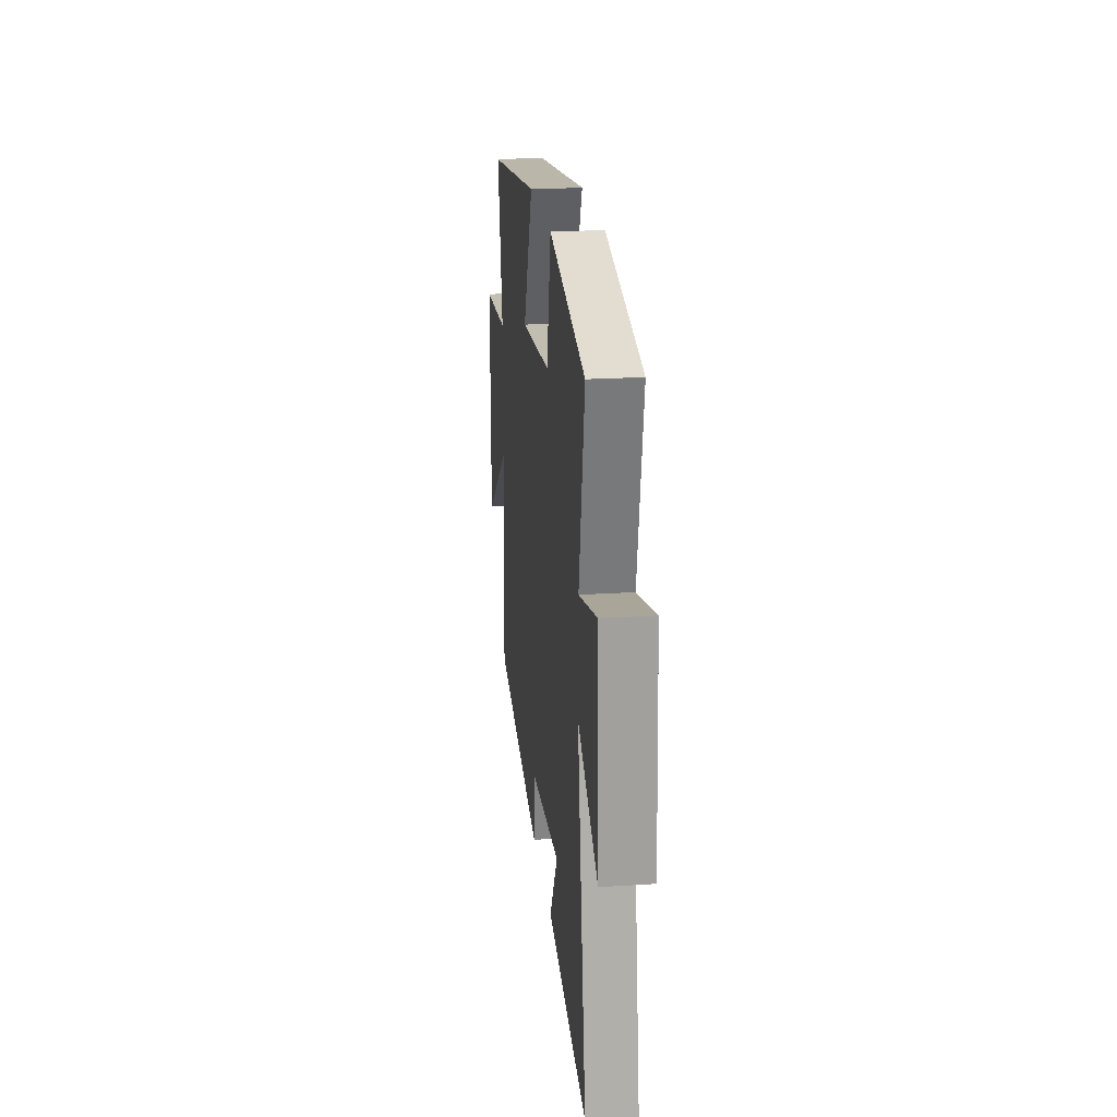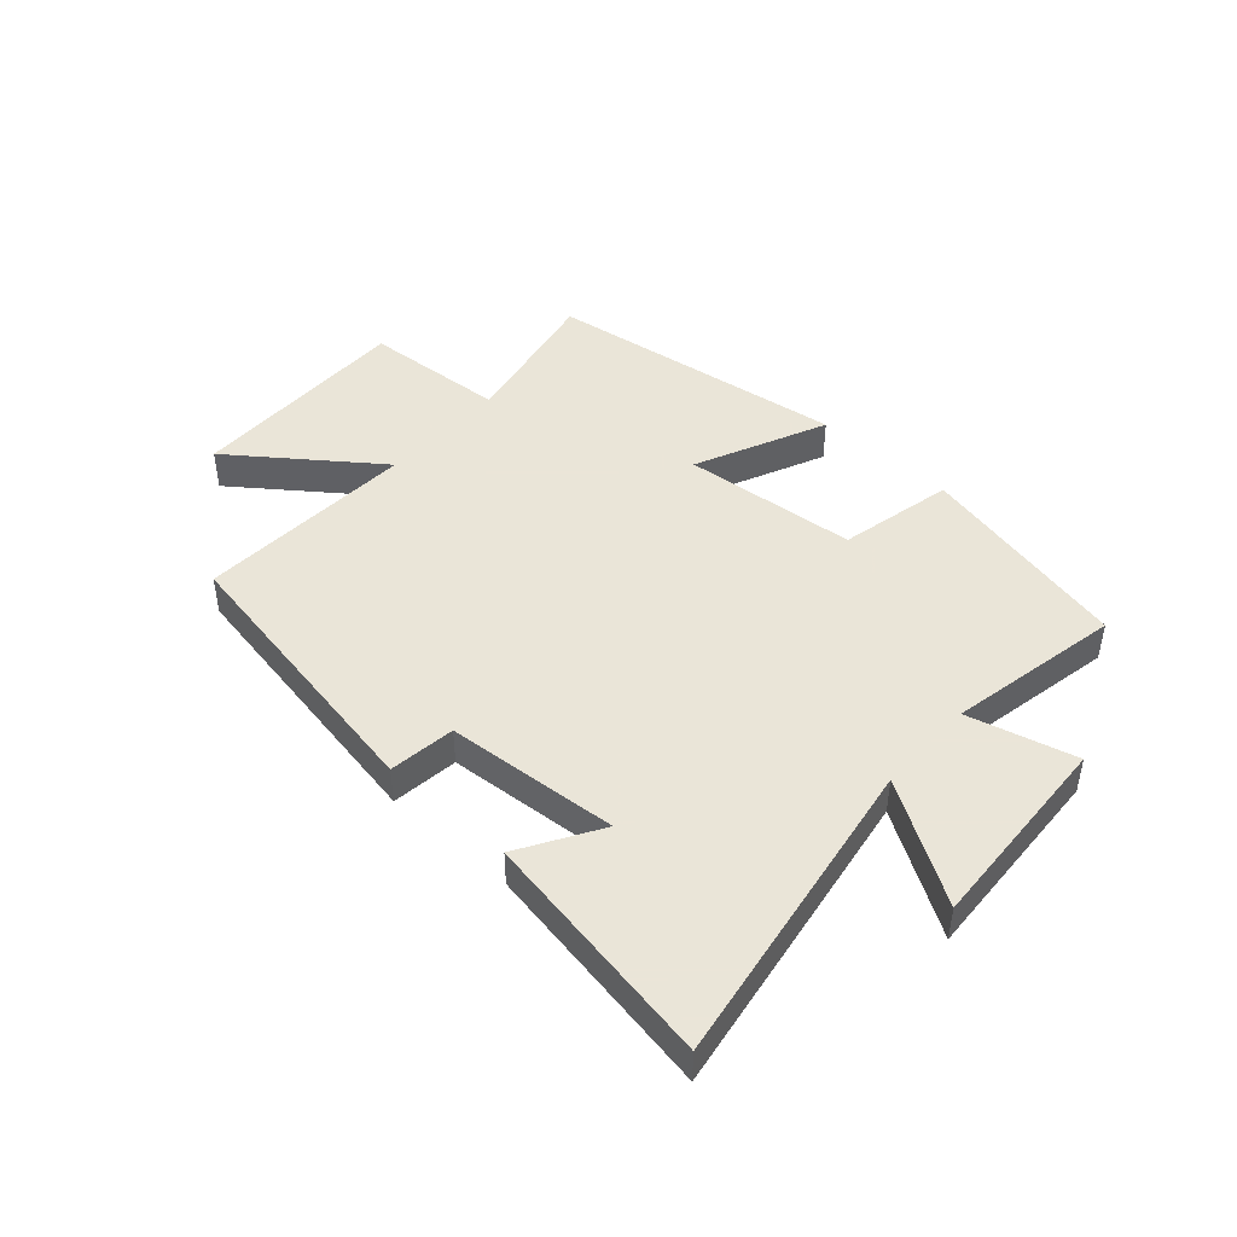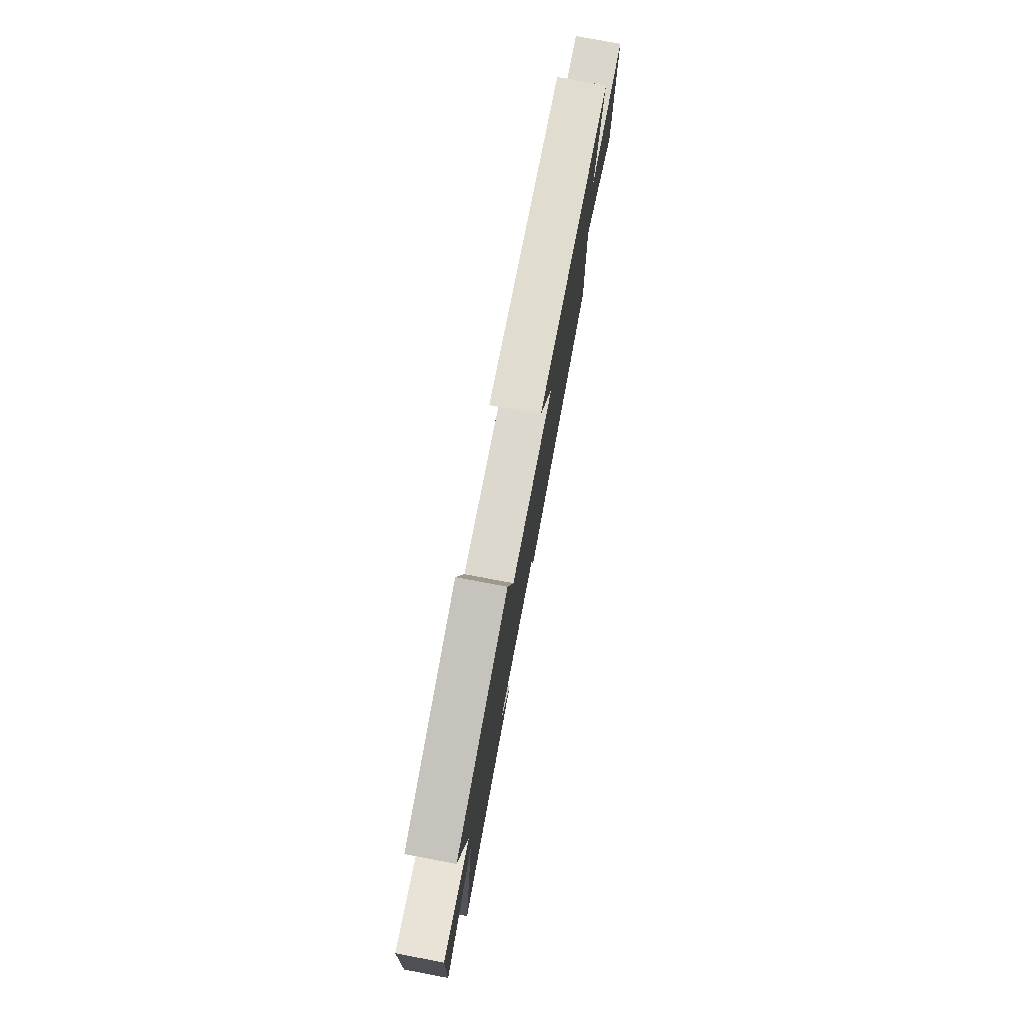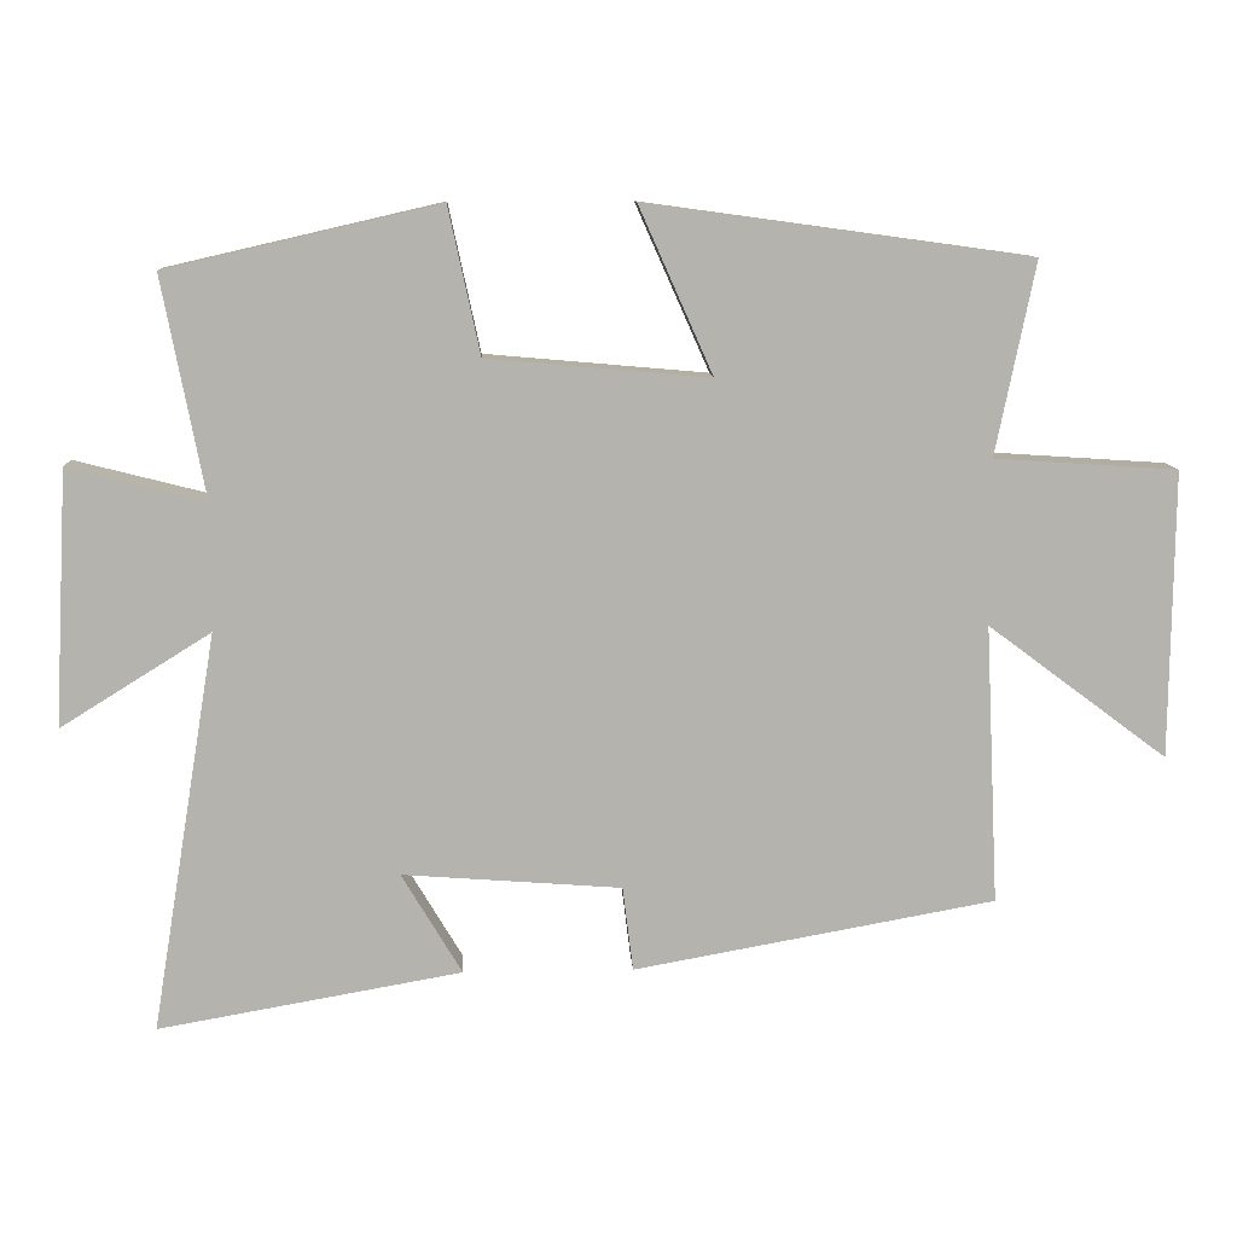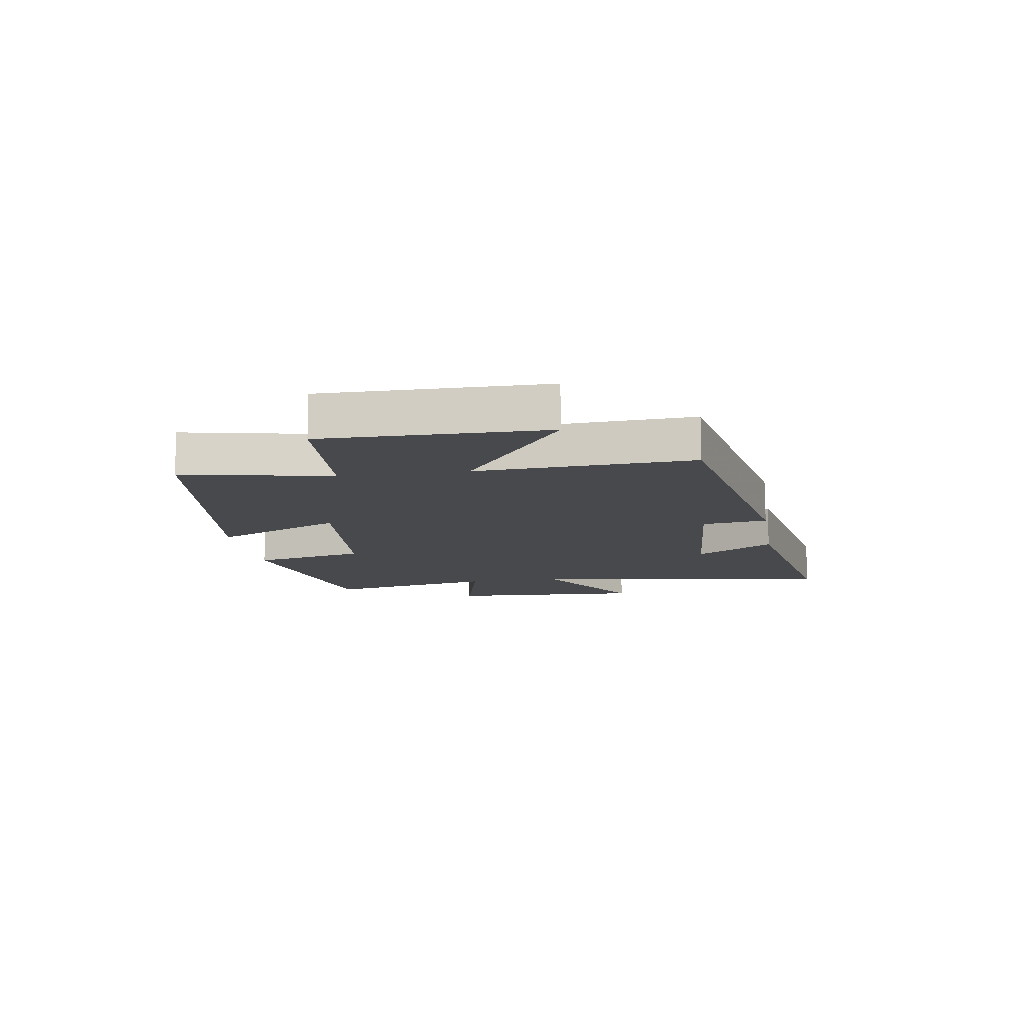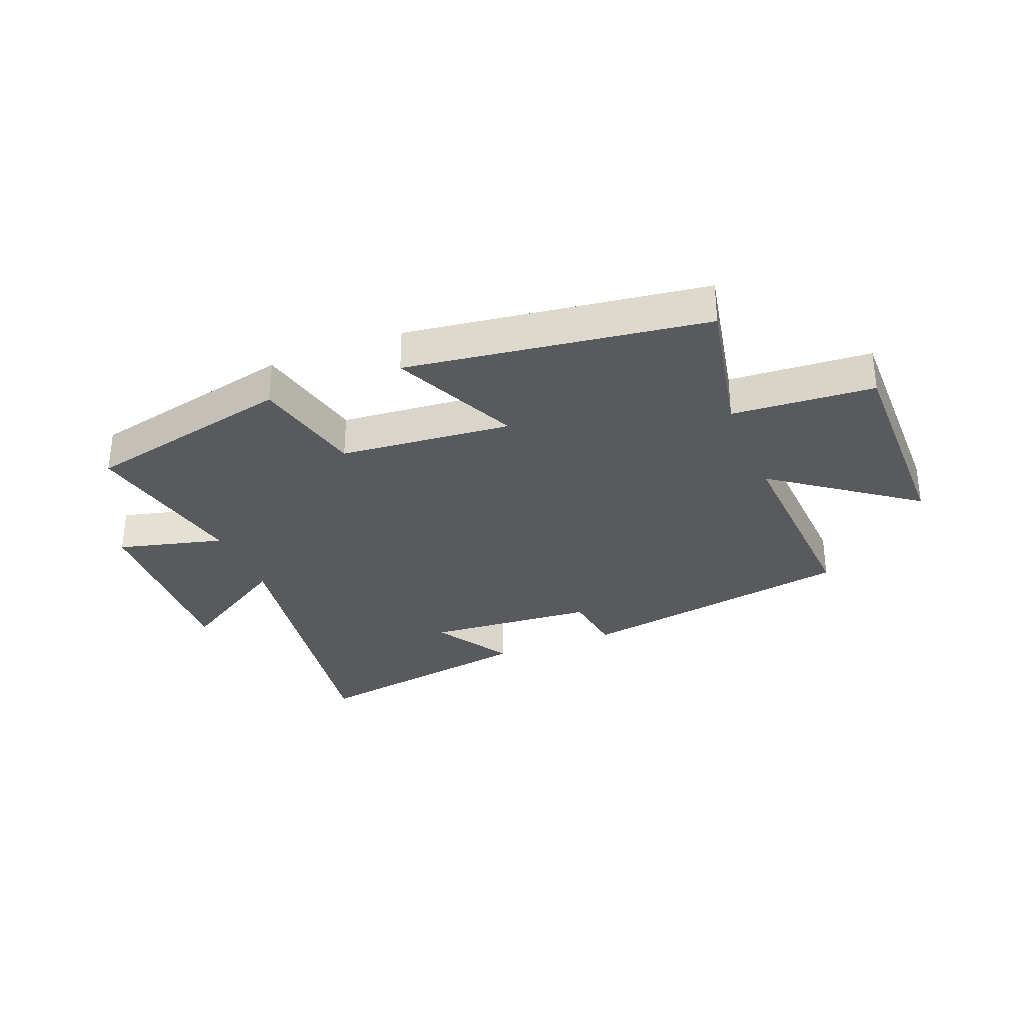
<metadata>
{"format":"obj","ext":"obj","renderer":"f3d","projection":"perspective","resolution":1024,"background":"white","views":[{"elev":21.8,"azim":-96.5,"up":"+Z"},{"elev":45.5,"azim":-138.1,"up":"+Y"},{"elev":77.5,"azim":-79.3,"up":"+Z"},{"elev":10.4,"azim":-2.9,"up":"+Z"},{"elev":-12.1,"azim":99.0,"up":"+Y"},{"elev":-31.2,"azim":21.9,"up":"+Y"}]}
</metadata>
<code>
v -0.556 0.07 0.417
v -0.195 0.07 0.5
v -0.153 0.07 0.306
v 0.141 0.07 0.28
v 0.043 0.07 0.5
v 0.552 0.07 0.43
v 0.5 0.07 0.175
v 0.742 0.07 0.159
v 0.738 0.07 -0.221
v 0.5 0.07 -0.043
v 0.518 0.07 -0.413
v 0.039 0.07 -0.5
v 0.025 0.07 -0.388
v -0.265 0.07 -0.366
v -0.185 0.07 -0.5
v -0.587 0.07 -0.571
v -0.5 0.07 -0.042
v -0.699 0.07 -0.166
v -0.681 0.07 0.172
v -0.5 0.07 0.126
v -0.556 0 0.417
v -0.195 0 0.5
v -0.153 0 0.306
v 0.141 0 0.28
v 0.043 0 0.5
v 0.552 0 0.43
v 0.5 0 0.175
v 0.742 0 0.159
v 0.738 0 -0.221
v 0.5 0 -0.043
v 0.518 0 -0.413
v 0.039 0 -0.5
v 0.025 0 -0.388
v -0.265 0 -0.366
v -0.185 0 -0.5
v -0.587 0 -0.571
v -0.5 0 -0.042
v -0.699 0 -0.166
v -0.681 0 0.172
v -0.5 0 0.126
f 17 18 19 20
f 14 15 16 17
f 13 14 17 20
f 10 11 12 13
f 10 13 20 1
f 7 8 9 10
f 4 5 6 7
f 3 4 7 10
f 1 2 3
f 1 3 10
f 40 39 38 37
f 37 36 35 34
f 40 37 34 33
f 33 32 31 30
f 21 40 33 30
f 30 29 28 27
f 27 26 25 24
f 30 27 24 23
f 23 22 21
f 30 23 21
f 1 21 22 2
f 2 22 23 3
f 3 23 24 4
f 4 24 25 5
f 5 25 26 6
f 6 26 27 7
f 7 27 28 8
f 8 28 29 9
f 9 29 30 10
f 10 30 31 11
f 11 31 32 12
f 12 32 33 13
f 13 33 34 14
f 14 34 35 15
f 15 35 36 16
f 16 36 37 17
f 17 37 38 18
f 18 38 39 19
f 19 39 40 20
f 20 40 21 1

</code>
